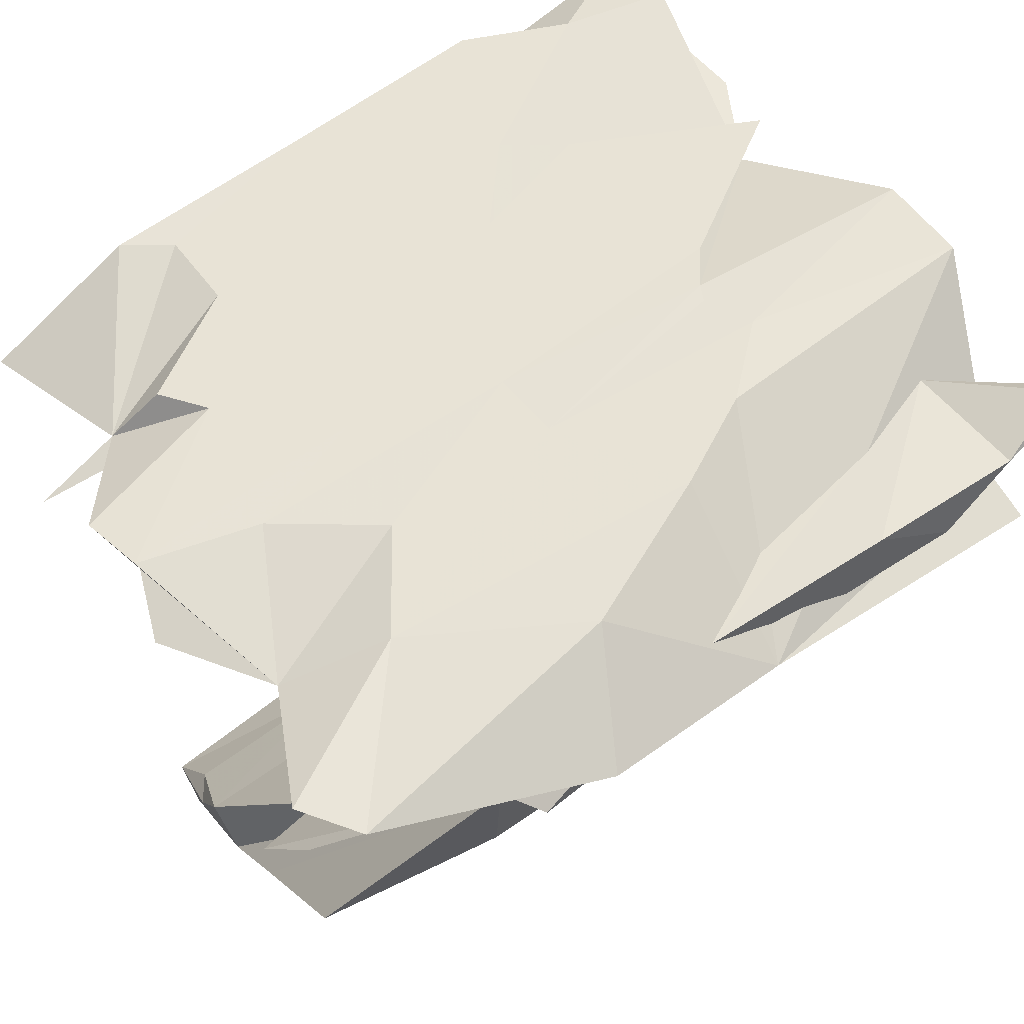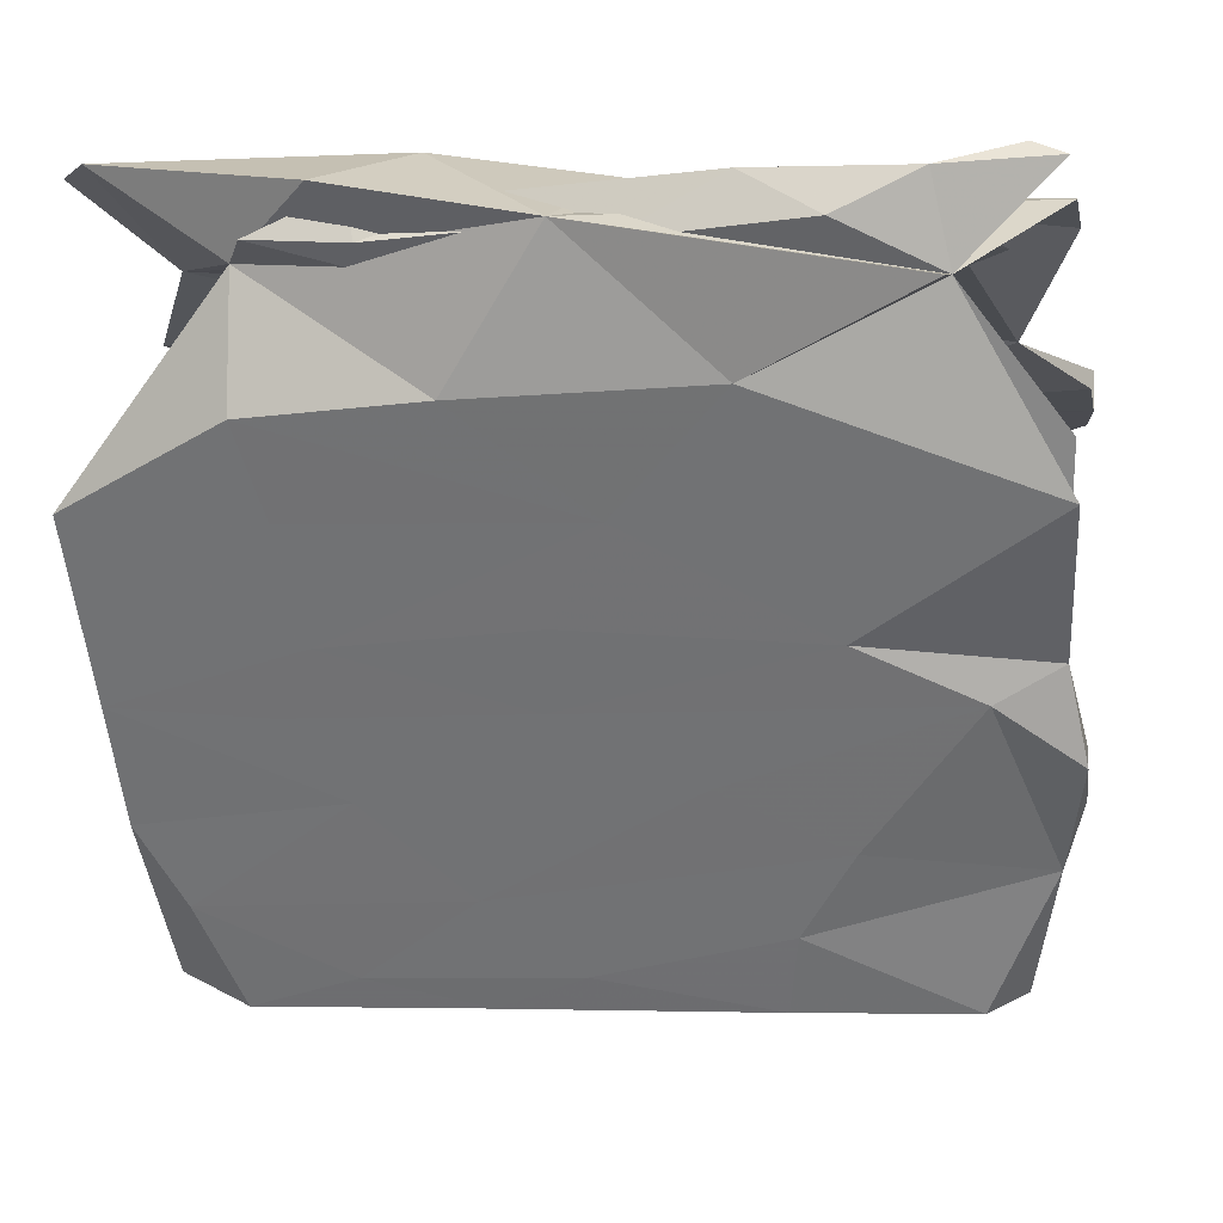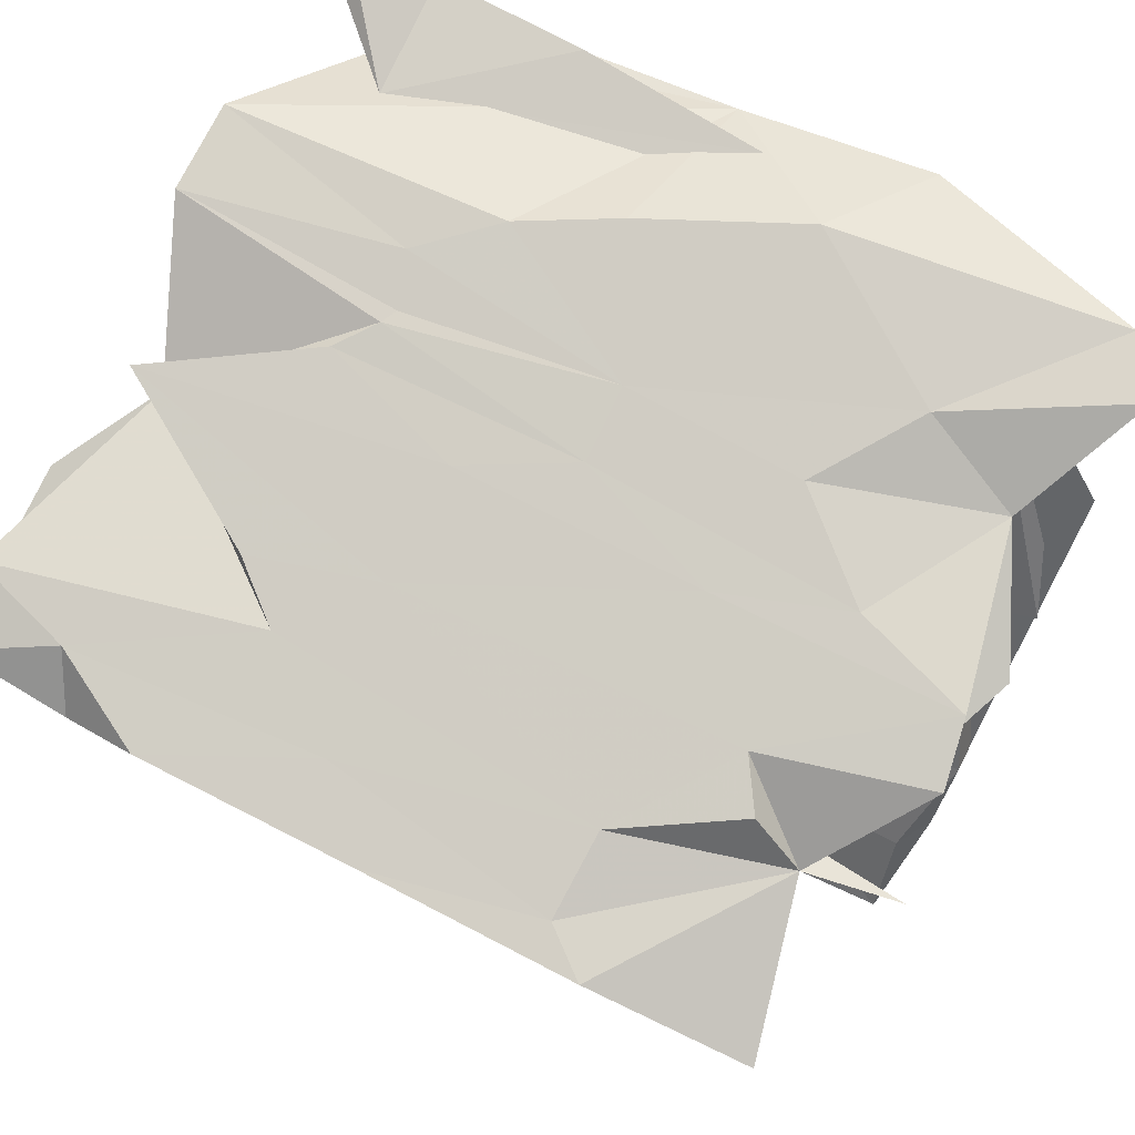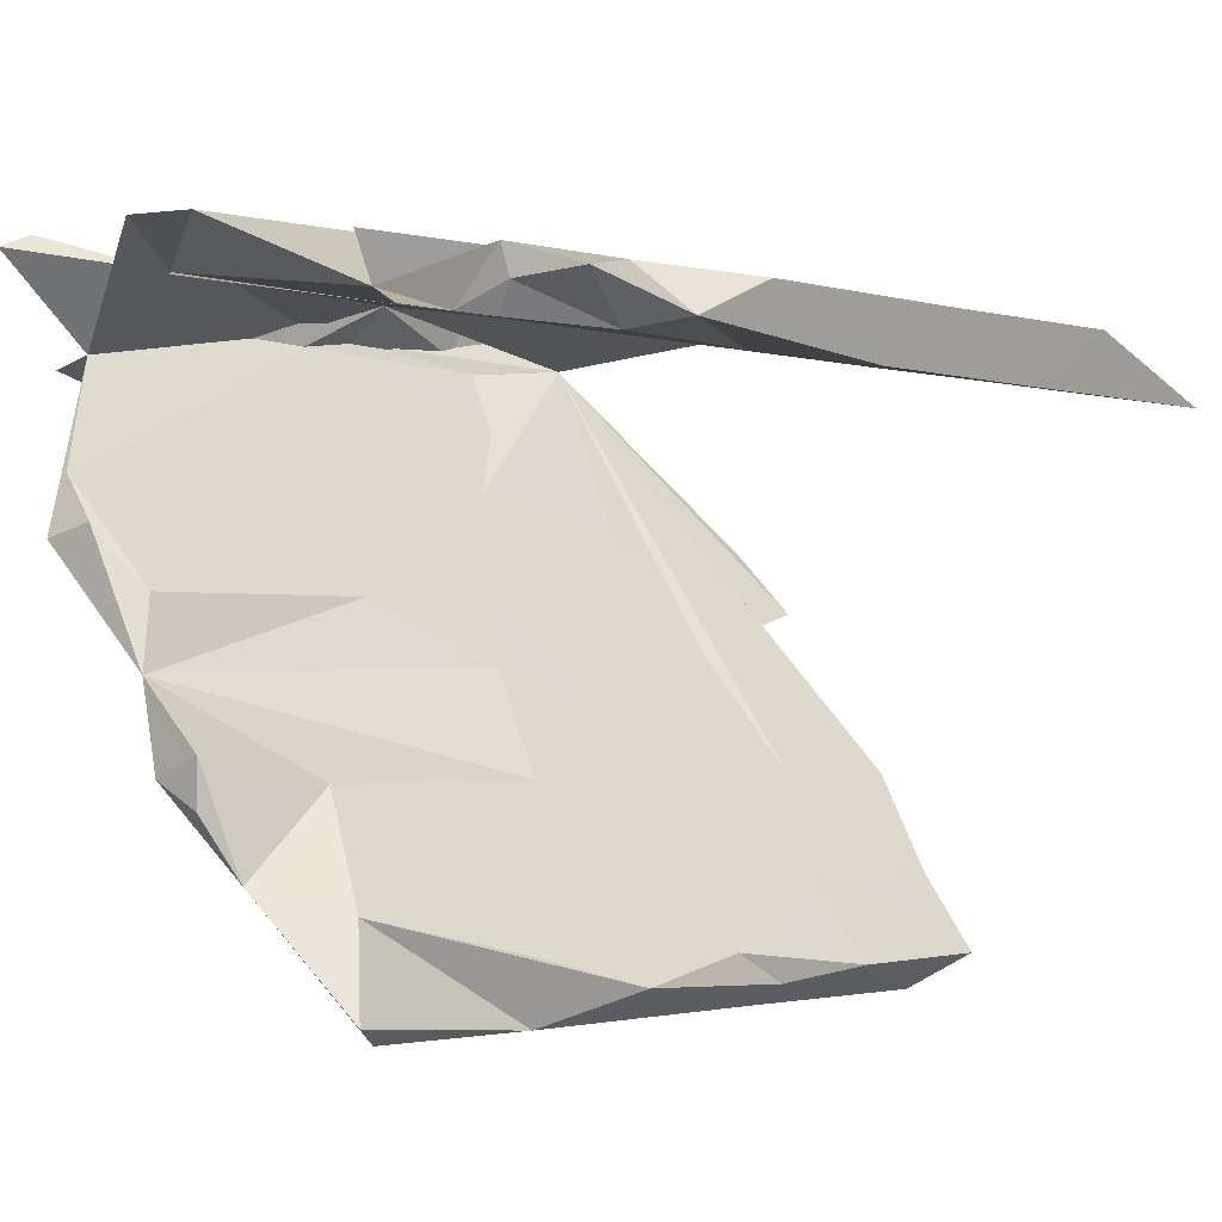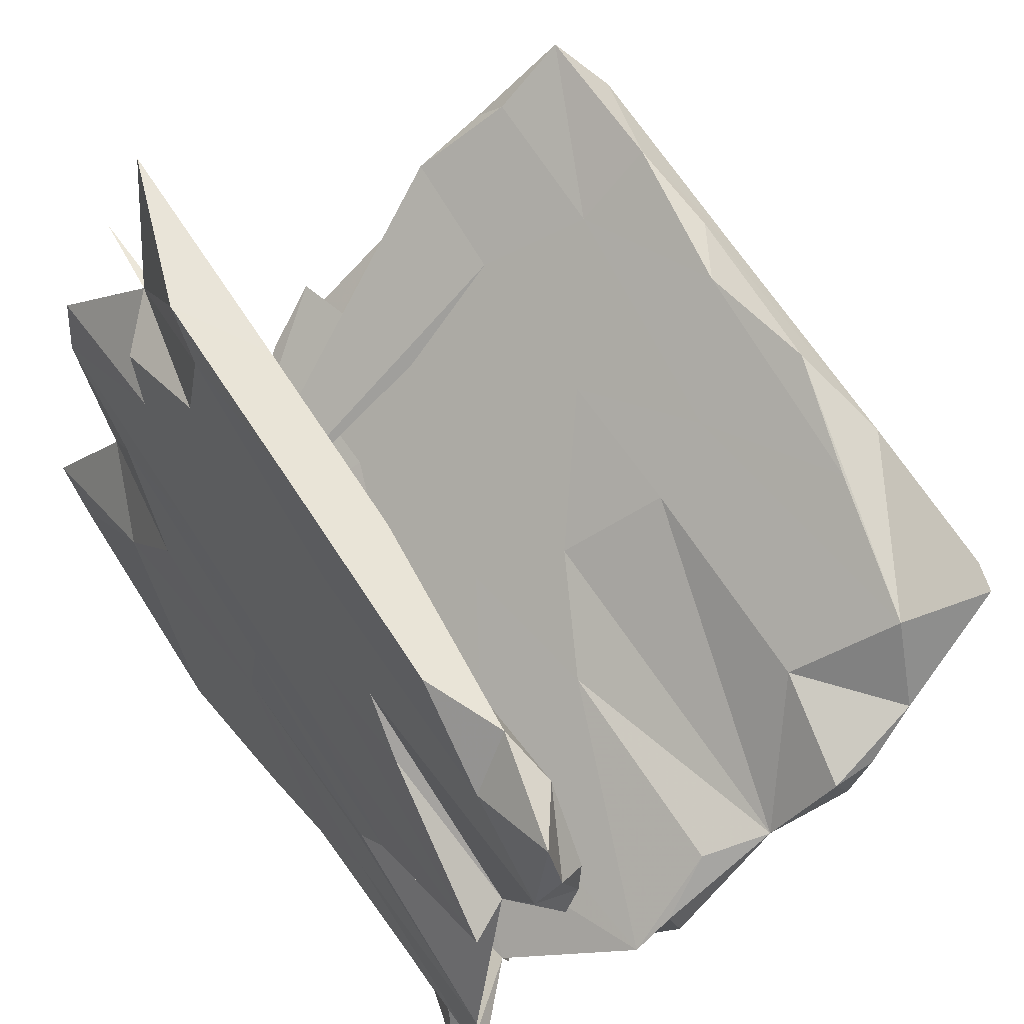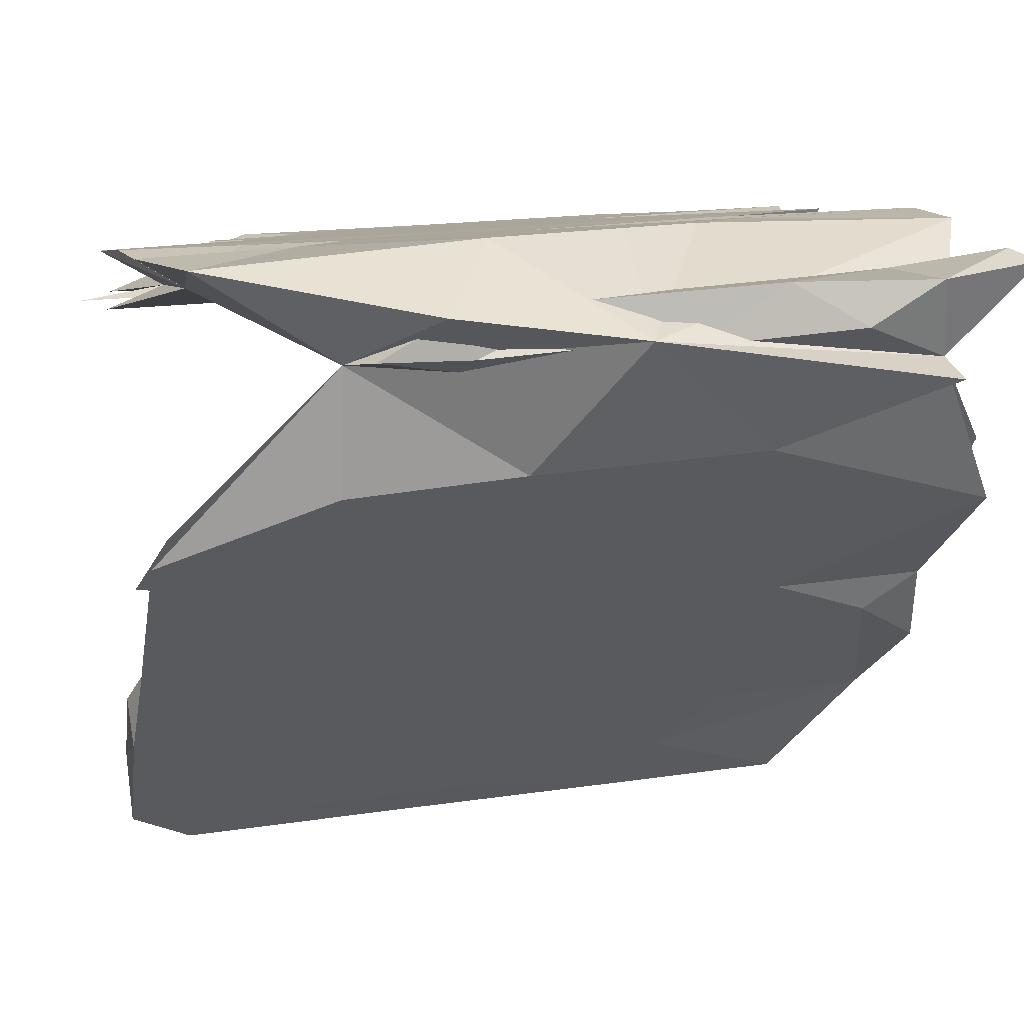
<metadata>
{"format":"obj","ext":"obj","renderer":"f3d","projection":"perspective","resolution":1024,"background":"white","views":[{"elev":63.9,"azim":-36.5,"up":"+Z"},{"elev":-4.4,"azim":11.0,"up":"+Z"},{"elev":72.4,"azim":-152.7,"up":"+Z"},{"elev":-1.9,"azim":134.4,"up":"+Z"},{"elev":67.8,"azim":56.8,"up":"+Y"},{"elev":18.1,"azim":-16.4,"up":"+Z"}]}
</metadata>
<code>
v 0.4617 -0.424 0.1355
v 0.03115 -0.4195 0.2163
v -0.537 -0.3236 0.3208
v -0.2374 -0.4287 0.2656
v -0.3227 -0.3998 0.2086
v -0.3518 -0.3413 0.1939
v -0.03188 -0.3581 0.2603
v 0.2301 -0.378 0.2704
v -0.1927 -0.3921 0.2014
v -0.007646 -0.4015 0.2098
v 0.3331 -0.4021 0.2088
v 0.4427 -0.3879 0.2627
v -0.2014 -0.384 0.2656
v 0.08954 -0.383 0.1952
v 0.5909 -0.3633 0.2725
v 0.4639 -0.3533 0.1492
v 0.5472 -0.3539 0.2912
v -0.2048 -0.3635 0.1791
v -0.355 -0.3355 0.01702
v -0.1447 -0.2723 0.3287
v -0.1094 -0.3453 0.03022
v -0.1762 -0.2969 0.09066
v 0.3075 -0.3012 0.09653
v 0.4374 -0.2192 0.2424
v 0.225 -0.3511 0.0382
v 0.5887 -0.2187 -0.01185
v -0.5895 -0.2642 -0.07799
v 0.2145 -0.2452 0.02334
v -0.5899 -0.2453 0.3227
v 0.5929 -0.2519 -0.09107
v -0.5023 -0.07229 0.2424
v 0.06984 -0.1799 0.3111
v -0.3304 -0.2511 -0.09388
v 0.3245 -0.1443 -0.2347
v -0.3619 -0.1255 0.3002
v -0.05122 -0.1439 0.2251
v -0.09381 -0.2258 -0.003197
v 0.5828 -0.1806 -0.07269
v -0.3011 -0.1694 -0.07676
v -0.555 -0.1748 -0.06945
v 0.5129 -0.1198 0.2212
v 0.1981 -0.1157 0.2984
v 0.2121 -0.1114 -0.1537
v 0.5895 -0.1016 0.2807
v 0.06217 -0.2471 -0.09894
v 0.542 -0.1155 -0.1559
v -0.02136 -0.1615 -0.2128
v 0.2596 -0.2088 0.2372
v -0.2647 0.01187 0.2754
v -0.5913 -0.1088 -0.1577
v -0.02203 -0.1374 -0.1194
v -0.3114 -0.1475 -0.231
v 0.2956 -0.0319 0.2834
v -0.01833 0.003524 0.2766
v 0.1077 -0.001426 0.1991
v -0.3734 -0.08703 -0.3107
v 0.5893 0.02292 0.2723
v 0.2701 0.03941 0.2687
v 0.3072 0.0616 0.1871
v -0.3577 -0.06433 -0.2149
v -0.5893 -0.09899 -0.2959
v 0.573 -0.08807 -0.2549
v 0.484 -0.09218 -0.3033
v 0.1457 -0.02127 -0.3973
v 0.2813 0.06163 0.2677
v -0.1325 0.05966 -0.3775
v 0.3239 0.1136 0.2557
v -0.5865 0.09641 0.1808
v -0.1914 0.0843 0.1829
v -0.04239 -0.08875 -0.3081
v -0.02018 0.1053 0.2576
v 0.5023 0.2333 0.1722
v -0.5559 0.1767 0.2458
v 0.592 -0.03617 -0.3748
v -0.3928 0.1226 0.254
v 0.04467 -0.04689 -0.2388
v 0.4162 0.06248 -0.3812
v 0.4593 0.2223 0.1579
v 0.08668 0.06316 -0.3817
v 0.5877 0.03464 -0.4107
v -0.1172 0.1409 0.173
v -0.2972 -0.01041 -0.4117
v -0.5898 0.06452 -0.385
v 0.5891 0.03601 -0.3456
v -0.5907 0.009582 -0.4382
v -0.2193 0.1795 0.2447
v 0.1252 0.1795 0.2451
v -0.5299 0.1386 0.174
v 0.1292 0.3372 0.2156
v -0.1484 0.2368 0.1552
v -0.572 0.2678 0.2276
v -0.1605 0.08097 -0.5324
v -0.5888 0.1201 -0.4933
v -0.4618 0.4082 0.1398
v 0.316 0.03744 -0.4742
v 0.04442 0.1364 -0.4789
v -0.389 0.0582 -0.3755
v 0.1673 0.2784 0.1481
v -0.538 0.08649 -0.5412
v 0.5568 0.07916 -0.4931
v 0.2343 0.1148 -0.5767
v 0.4672 0.1726 -0.5271
v 0.5349 0.2401 0.2333
v -0.3471 0.3244 0.2183
v -0.5779 0.1755 -0.6267
v 0.5891 0.3727 0.1313
v -0.3249 0.1644 -0.5154
v -0.3342 0.1565 -0.6322
v 0.303 0.3831 0.2073
v -0.306 0.3592 0.134
v 0.4569 0.1863 -0.6705
v -0.4907 0.1874 -0.6714
v -0.0377 0.154 -0.6289
v -0.5692 0.2379 -0.6242
v 0.2488 0.2123 -0.5791
v -0.1644 0.1877 -0.6709
v -0.005013 0.3409 0.1362
v -0.5584 0.166 -0.519
v -0.3899 0.3906 0.2068
v -0.3348 0.2481 -0.6254
v -0.1911 0.2265 -0.642
v -0.1525 0.4149 0.1215
v 0.2123 0.189 -0.6719
v -0.1097 0.2261 -0.5979
v 0.5096 0.2248 -0.6443
v 0.07142 0.2463 -0.6284
v -0.2334 0.4818 0.189
v -0.5906 0.3839 0.1288
v 0.2831 0.4078 0.123
v -0.1886 0.4461 0.1183
v 0.5897 0.4603 0.1149
v 0.1918 0.4766 0.1116
v 0.2267 0.4475 0.195
v 0.4471 0.5749 0.1713
v -0.2412 0.494 0.1081
v 0.5784 0.5197 0.1042
v 0.09684 0.5523 0.1758
v 0.5887 0.5302 0.1803
v -0.009094 0.5571 0.096
v 0.4892 0.6062 0.09125
v -0.2302 0.6003 0.1668
v 0.223 0.5369 0.1004
v 0.5882 0.5437 0.1396
v 0.4144 0.6407 0.1098
v 0.3085 0.6511 0.1588
v -0.4368 0.5497 0.09782
v 0.004957 0.6498 0.1583
v -0.5159 0.6333 0.08328
v -0.1733 0.6351 0.083
v -0.2929 0.6507 0.1596
v 0.5661 0.6351 0.147
v 0.1089 0.6364 0.08409
f 113 92 108
f 99 108 92
f 116 113 108
f 101 92 113
f 77 100 102
f 125 102 100
f 114 107 120
f 124 120 107
f 112 114 120
f 118 107 114
f 96 124 107
f 121 120 124
f 126 124 115
f 96 115 124
f 102 126 115
f 121 124 126
f 96 102 115
f 123 126 102
f 112 108 99
f 105 112 99
f 116 108 112
f 85 105 99
f 114 112 105
f 120 116 112
f 121 116 120
f 123 113 116
f 123 116 121
f 126 123 121
f 101 113 123
f 111 101 123
f 100 101 111
f 125 111 123
f 125 100 111
f 102 125 123
f 93 114 105
f 42 2 44
f 16 44 2
f 53 42 44
f 32 2 42
f 54 32 42
f 20 2 32
f 31 29 35
f 3 35 29
f 49 31 35
f 3 29 31
f 20 35 3
f 4 2 20
f 35 20 32
f 54 35 32
f 4 20 3
f 24 44 16
f 6 4 3
f 41 24 48
f 7 48 24
f 36 48 7
f 8 7 24
f 3 31 6
f 7 6 31
f 16 15 24
f 17 24 15
f 12 24 17
f 12 8 24
f 14 7 8
f 36 7 31
f 12 17 15
f 16 12 15
f 1 16 2
f 11 8 12
f 6 7 13
f 9 13 7
f 5 6 13
f 6 2 4
f 146 94 148
f 150 148 94
f 147 145 152
f 144 152 145
f 149 147 152
f 137 145 147
f 132 122 130
f 128 130 122
f 135 132 130
f 129 122 132
f 132 131 129
f 106 129 131
f 136 131 132
f 94 135 130
f 139 132 135
f 146 139 135
f 142 132 139
f 136 132 142
f 152 142 139
f 140 136 142
f 143 131 136
f 138 131 143
f 140 143 136
f 135 94 146
f 149 146 148
f 149 139 146
f 144 140 142
f 150 149 148
f 152 139 149
f 150 147 149
f 144 142 152
f 151 140 144
f 151 143 140
f 138 143 151
f 25 16 1
f 134 151 144
f 145 134 144
f 138 151 134
f 137 134 145
f 133 134 137
f 141 137 147
f 127 137 141
f 150 141 147
f 94 141 150
f 127 141 94
f 133 138 134
f 133 137 127
f 119 127 94
f 72 131 138
f 72 138 133
f 106 131 72
f 109 72 133
f 83 6 97
f 60 97 6
f 107 83 97
f 85 6 83
f 61 6 85
f 93 85 83
f 62 74 84
f 80 84 74
f 77 62 84
f 82 61 85
f 27 6 61
f 74 62 63
f 34 63 62
f 100 74 63
f 70 63 34
f 30 34 62
f 64 63 70
f 82 64 70
f 95 63 64
f 47 70 34
f 82 70 56
f 52 56 70
f 61 82 56
f 61 56 52
f 47 52 70
f 27 61 52
f 38 62 46
f 43 46 62
f 77 79 62
f 76 62 79
f 102 79 77
f 66 76 79
f 43 62 76
f 51 76 66
f 96 66 79
f 97 60 66
f 51 66 60
f 107 97 66
f 50 60 6
f 43 76 51
f 30 62 38
f 100 80 74
f 100 84 80
f 100 77 84
f 99 82 85
f 92 64 82
f 92 95 64
f 100 63 95
f 105 85 93
f 118 93 83
f 101 100 95
f 118 83 107
f 102 96 79
f 107 66 96
f 114 93 118
f 92 82 99
f 101 95 92
f 103 72 109
f 89 109 133
f 89 133 127
f 127 119 104
f 94 104 119
f 89 127 104
f 110 94 128
f 130 128 94
f 67 72 103
f 89 103 109
f 86 89 104
f 91 104 94
f 87 103 89
f 73 104 91
f 31 91 94
f 67 103 87
f 86 87 89
f 71 87 86
f 73 86 104
f 75 86 73
f 31 73 91
f 75 73 31
f 68 31 94
f 65 72 67
f 71 67 87
f 75 71 86
f 71 65 67
f 57 72 65
f 54 65 71
f 71 75 49
f 31 49 75
f 54 71 49
f 24 72 57
f 58 57 65
f 53 57 58
f 54 58 65
f 44 57 53
f 54 53 58
f 42 53 54
f 35 54 49
f 24 57 44
f 90 81 88
f 69 88 81
f 94 90 88
f 98 81 90
f 81 98 59
f 78 59 98
f 69 81 59
f 78 72 59
f 24 59 72
f 98 72 78
f 68 94 88
f 117 90 94
f 117 98 90
f 110 117 94
f 72 98 117
f 122 110 128
f 122 117 110
f 129 117 122
f 129 72 117
f 106 72 129
f 46 26 38
f 16 38 26
f 43 26 46
f 28 26 43
f 43 51 28
f 37 28 51
f 51 39 37
f 6 37 39
f 60 39 51
f 6 40 50
f 60 50 40
f 38 16 30
f 25 30 16
f 34 30 25
f 45 34 25
f 21 45 25
f 47 34 45
f 33 45 19
f 21 19 45
f 27 33 19
f 52 45 33
f 19 6 27
f 6 19 21
f 52 33 27
f 23 26 28
f 39 40 6
f 60 40 39
f 23 16 26
f 22 28 37
f 22 37 6
f 22 23 28
f 11 12 16
f 18 6 5
f 9 5 13
f 18 5 9
f 10 18 9
f 10 9 7
f 14 18 10
f 14 10 7
f 11 14 8
f 16 14 11
f 23 14 16
f 25 1 2
f 22 6 18
f 22 18 14
f 23 22 14
f 52 47 45
f 2 21 25
f 6 21 2
f 69 68 88
f 69 31 68
f 55 48 36
f 59 41 48
f 59 24 41
f 31 55 36
f 59 48 55
f 69 55 31
f 69 59 55

</code>
